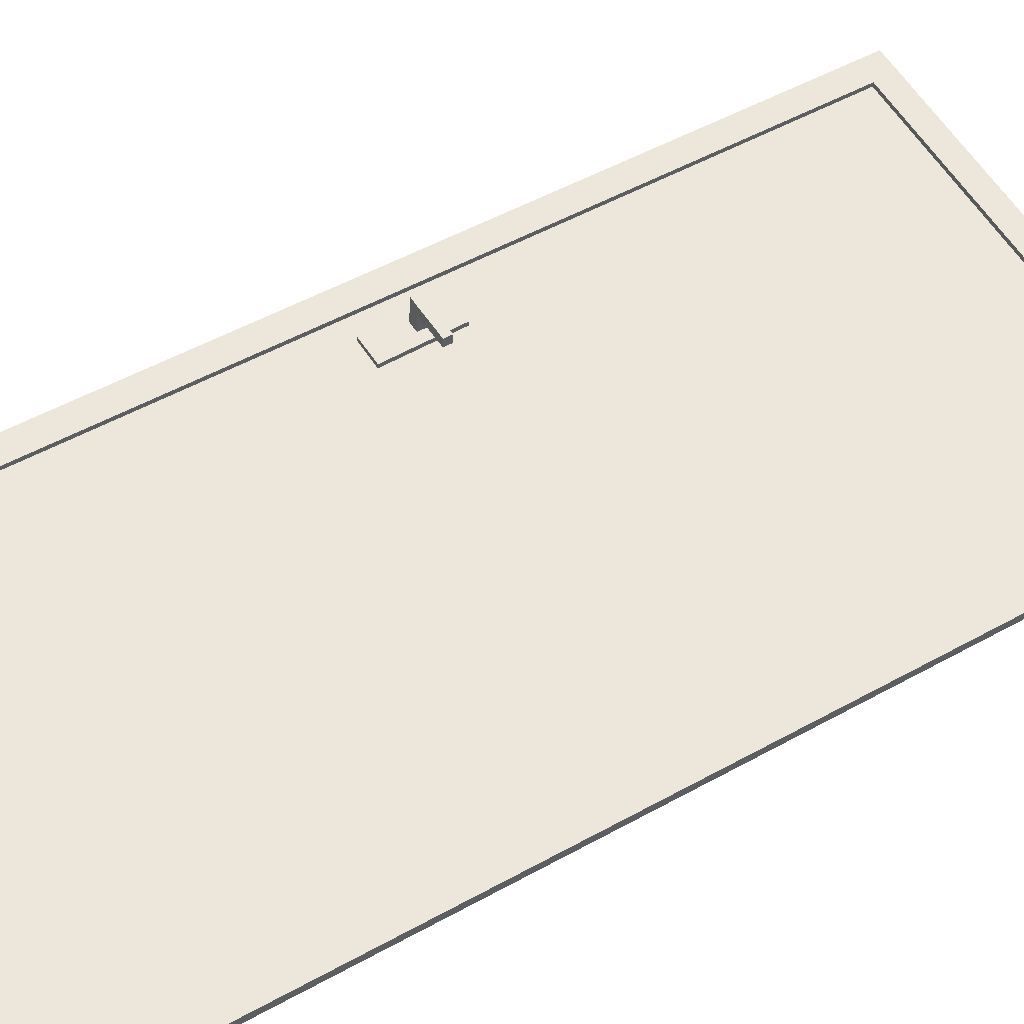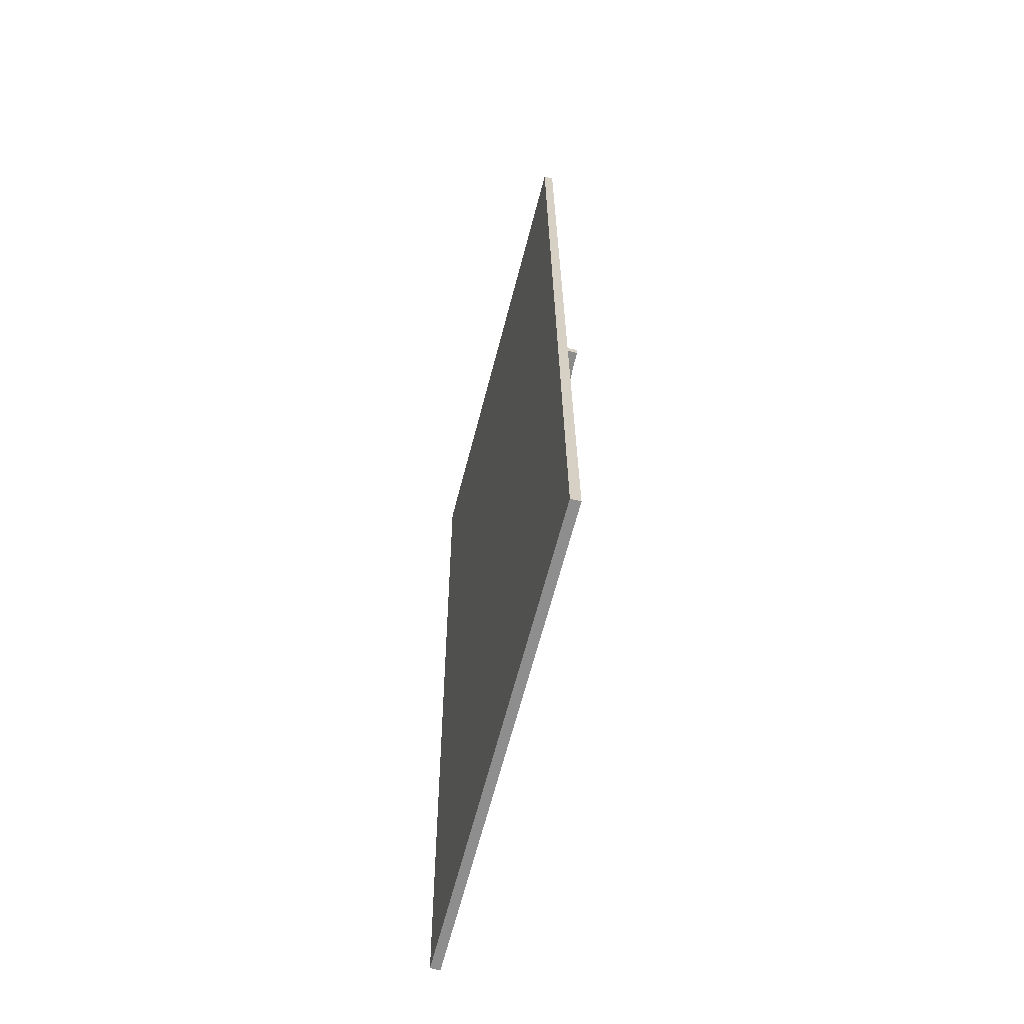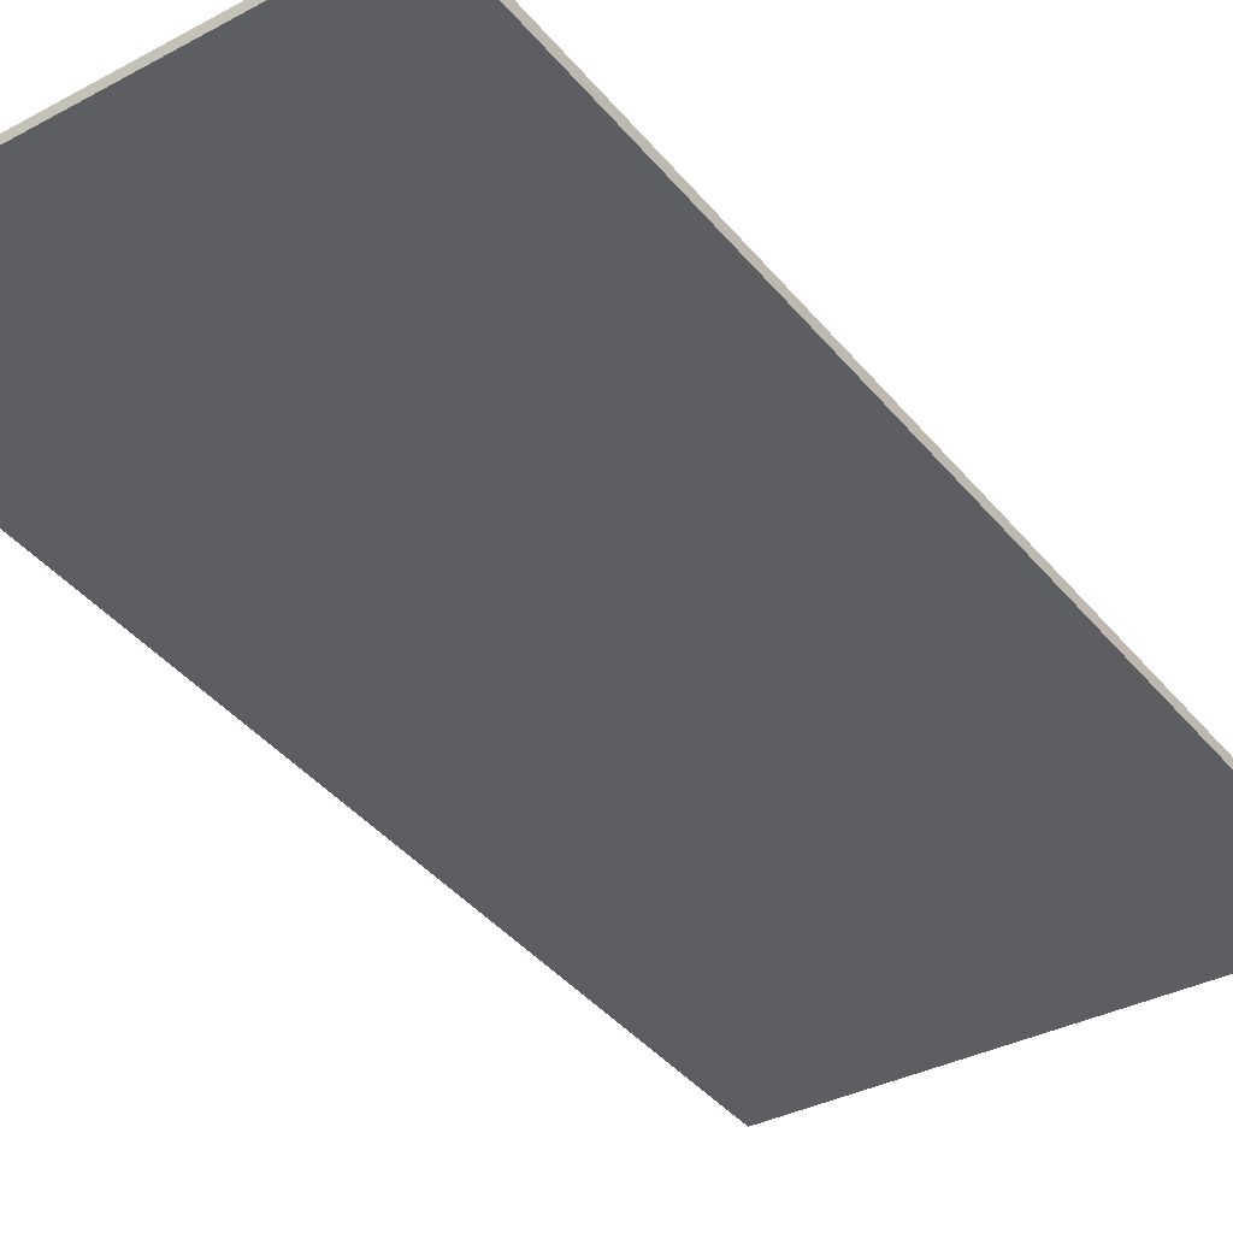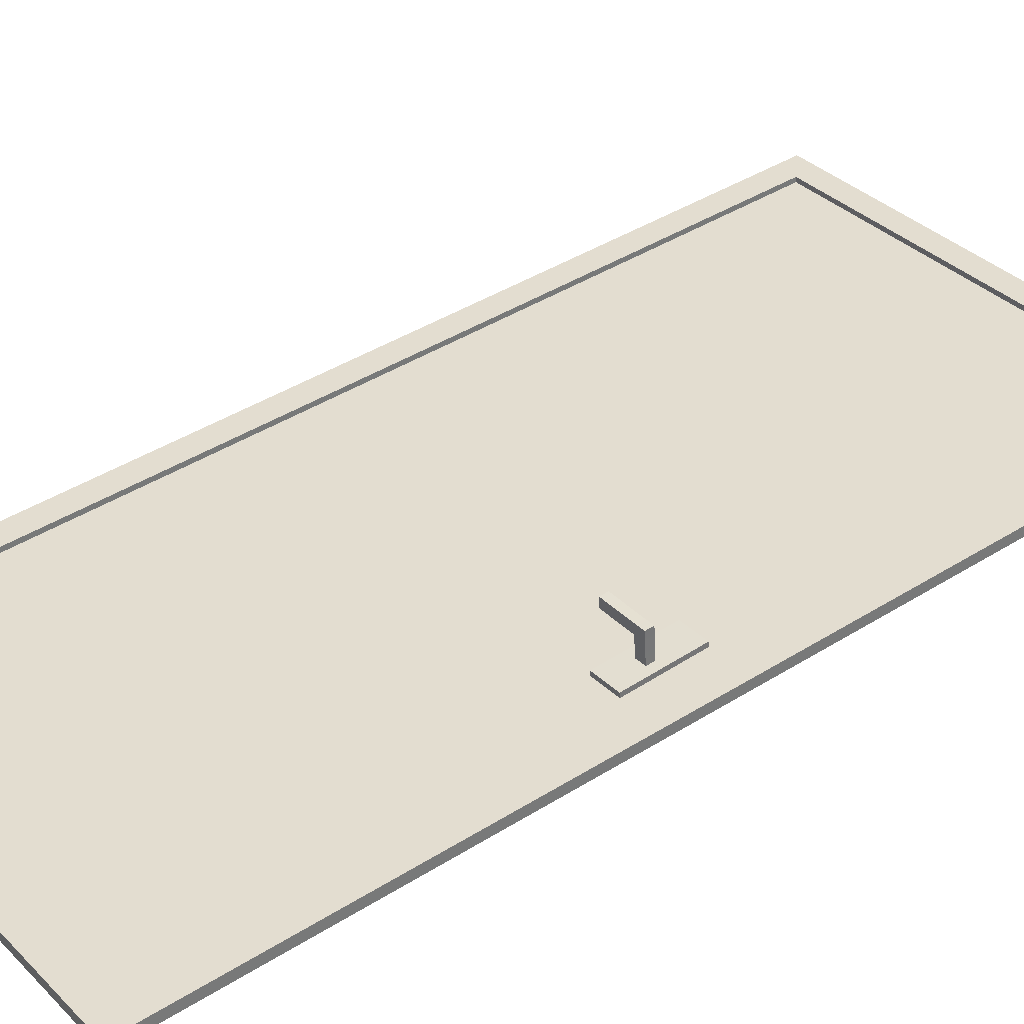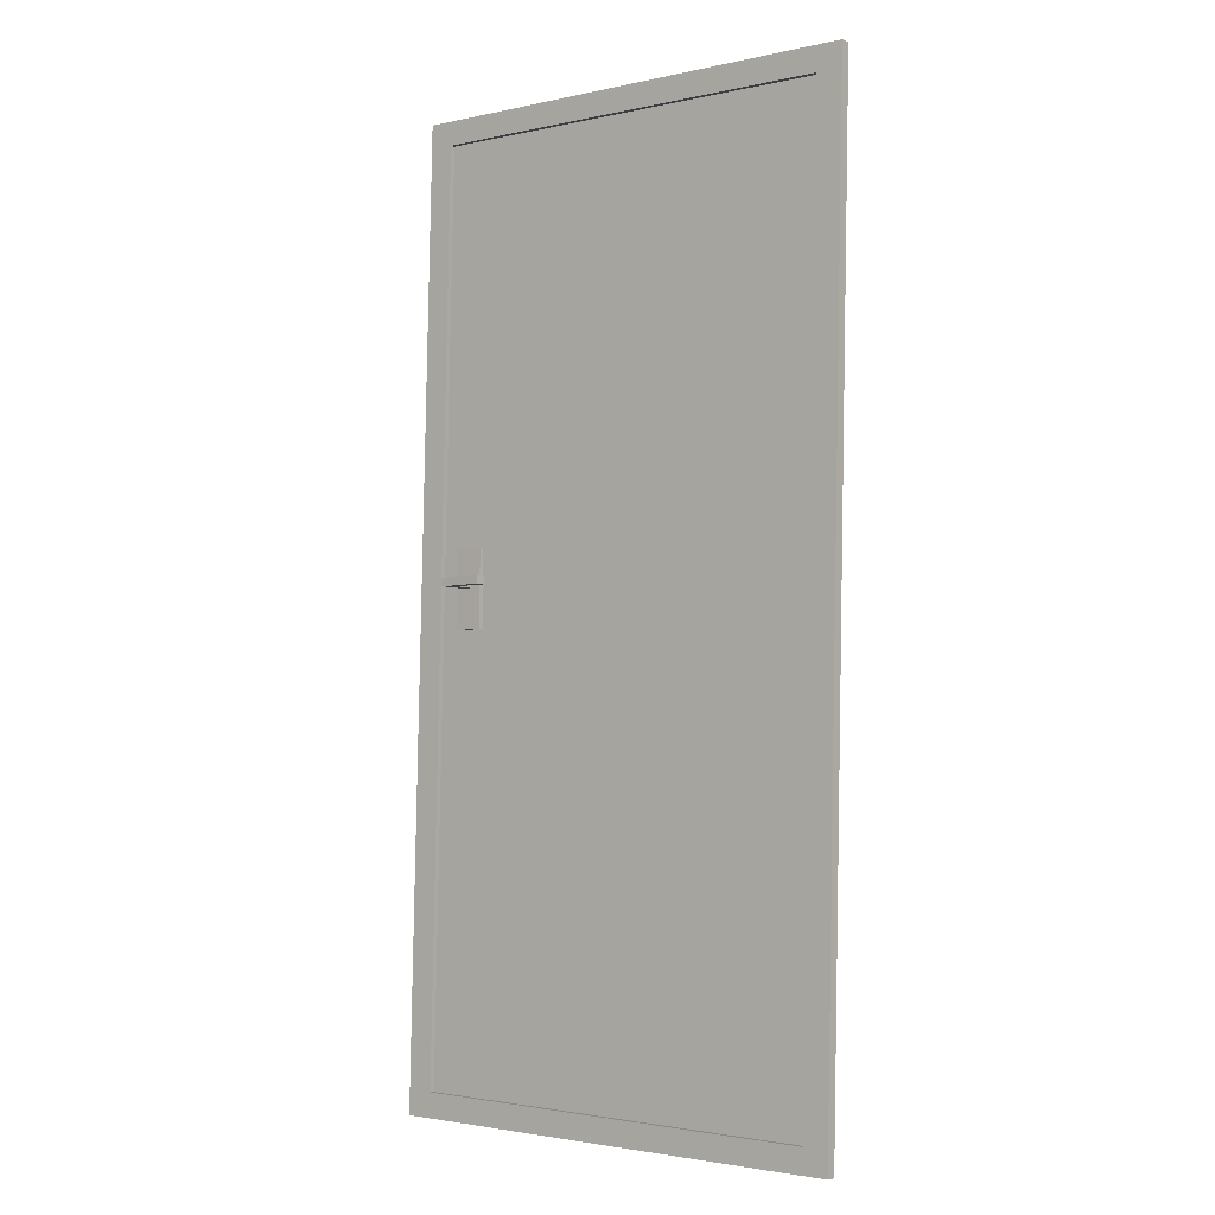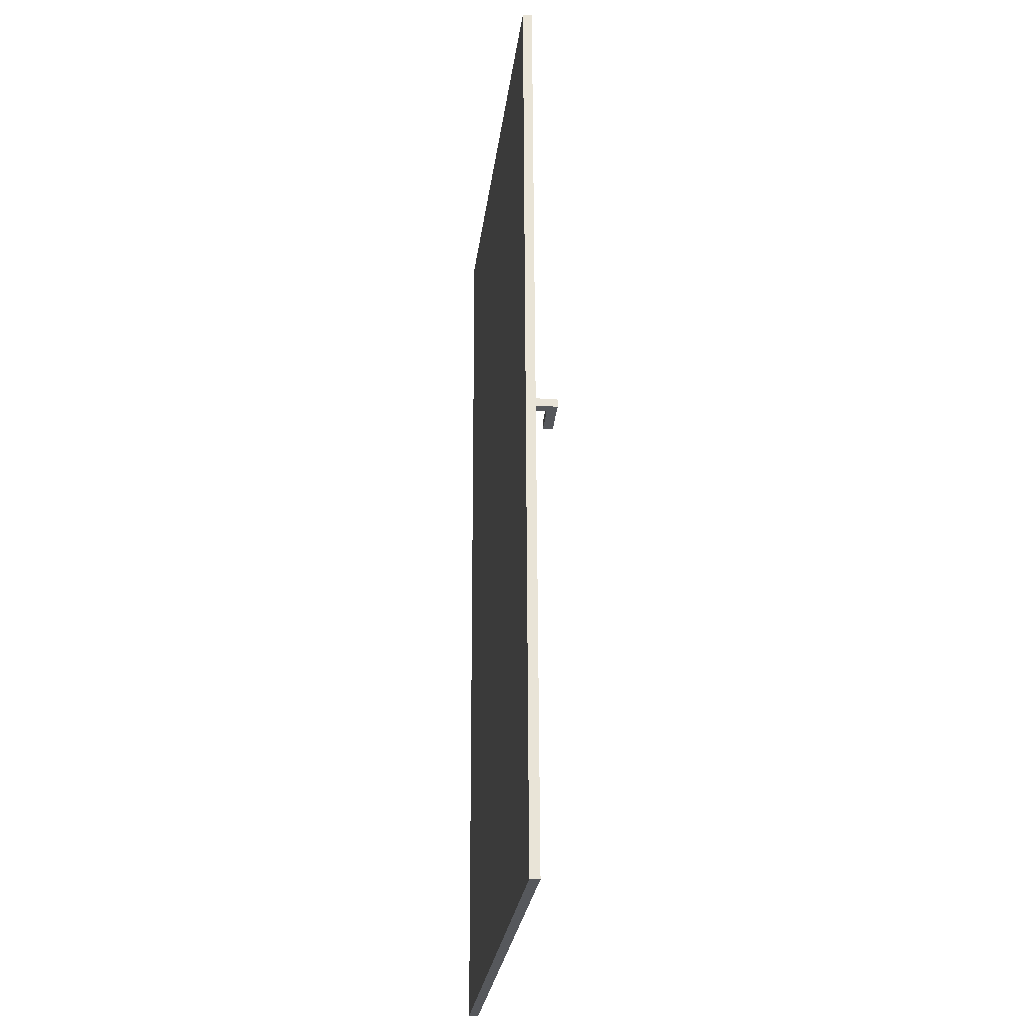
<metadata>
{"format":"obj","ext":"obj","renderer":"f3d","projection":"perspective","resolution":1024,"background":"white","views":[{"elev":51.8,"azim":57.6,"up":"+Z"},{"elev":-63.7,"azim":-99.7,"up":"+Y"},{"elev":-41.7,"azim":34.8,"up":"+Z"},{"elev":40.5,"azim":-129.0,"up":"+Z"},{"elev":-4.4,"azim":43.9,"up":"+Y"},{"elev":-26.6,"azim":-92.4,"up":"+Y"}]}
</metadata>
<code>
g Puerta:default1
v 30.46 1.648 -104.2
v 79.67 0.4623 -108.4
v 32.82 100.6 -104.4
v 82.03 99.43 -108.6
v 32.74 100.6 -105.4
v 81.95 99.43 -109.6
v 30.37 1.648 -105.2
v 79.58 0.4623 -109.4
v 33.26 4.101 -104.5
v 77.12 2.975 -108.2
v 79.23 96.98 -108.3
v 35.37 98.11 -104.6
v 33.22 4.101 -105
v 77.08 2.975 -108.7
v 79.19 96.98 -108.9
v 35.33 98.11 -105.2
v 36.46 49.32 -104.8
v 39.53 49.32 -105
v 36.46 57.29 -104.8
v 39.53 57.29 -105
v 36.43 57.29 -105.3
v 39.49 57.29 -105.5
v 36.43 49.32 -105.3
v 39.49 49.32 -105.5
v 37.56 53.38 -101.7
v 38.67 53.38 -101.8
v 37.56 54.24 -101.7
v 38.67 54.24 -101.8
v 37.33 54.24 -104.8
v 38.44 54.24 -104.9
v 37.33 53.38 -104.8
v 38.44 53.38 -104.9
v 37.5 54.24 -102.8
v 37.5 53.38 -102.8
v 38.6 53.38 -102.8
v 38.6 54.24 -102.8
v 42.22 53.38 -103
v 42.28 53.38 -102
v 42.22 54.24 -103
v 42.28 54.24 -102
g Puerta:Cuarto Puerta:puerta polySurface1
f 13 14 15 16
f 3 4 6 5
f 5 6 8 7
f 7 8 2 1
f 2 8 6 4
f 7 1 3 5
f 1 2 10 9
f 2 4 11 10
f 4 3 12 11
f 3 1 9 12
f 9 10 14 13
f 10 11 15 14
f 11 12 16 15
f 12 9 13 16
f 17 18 20 19
f 19 20 22 21
f 21 22 24 23
f 23 24 18 17
f 18 24 22 20
f 23 17 19 21
f 25 26 28 27
f 27 28 36 33
f 29 30 32 31
f 34 35 26 25
f 38 37 39 40
f 34 25 27 33
f 31 34 33 29
f 31 32 35 34
f 36 35 32 30
f 33 36 30 29
f 26 35 37 38
f 35 36 39 37
f 36 28 40 39
f 28 26 38 40

</code>
